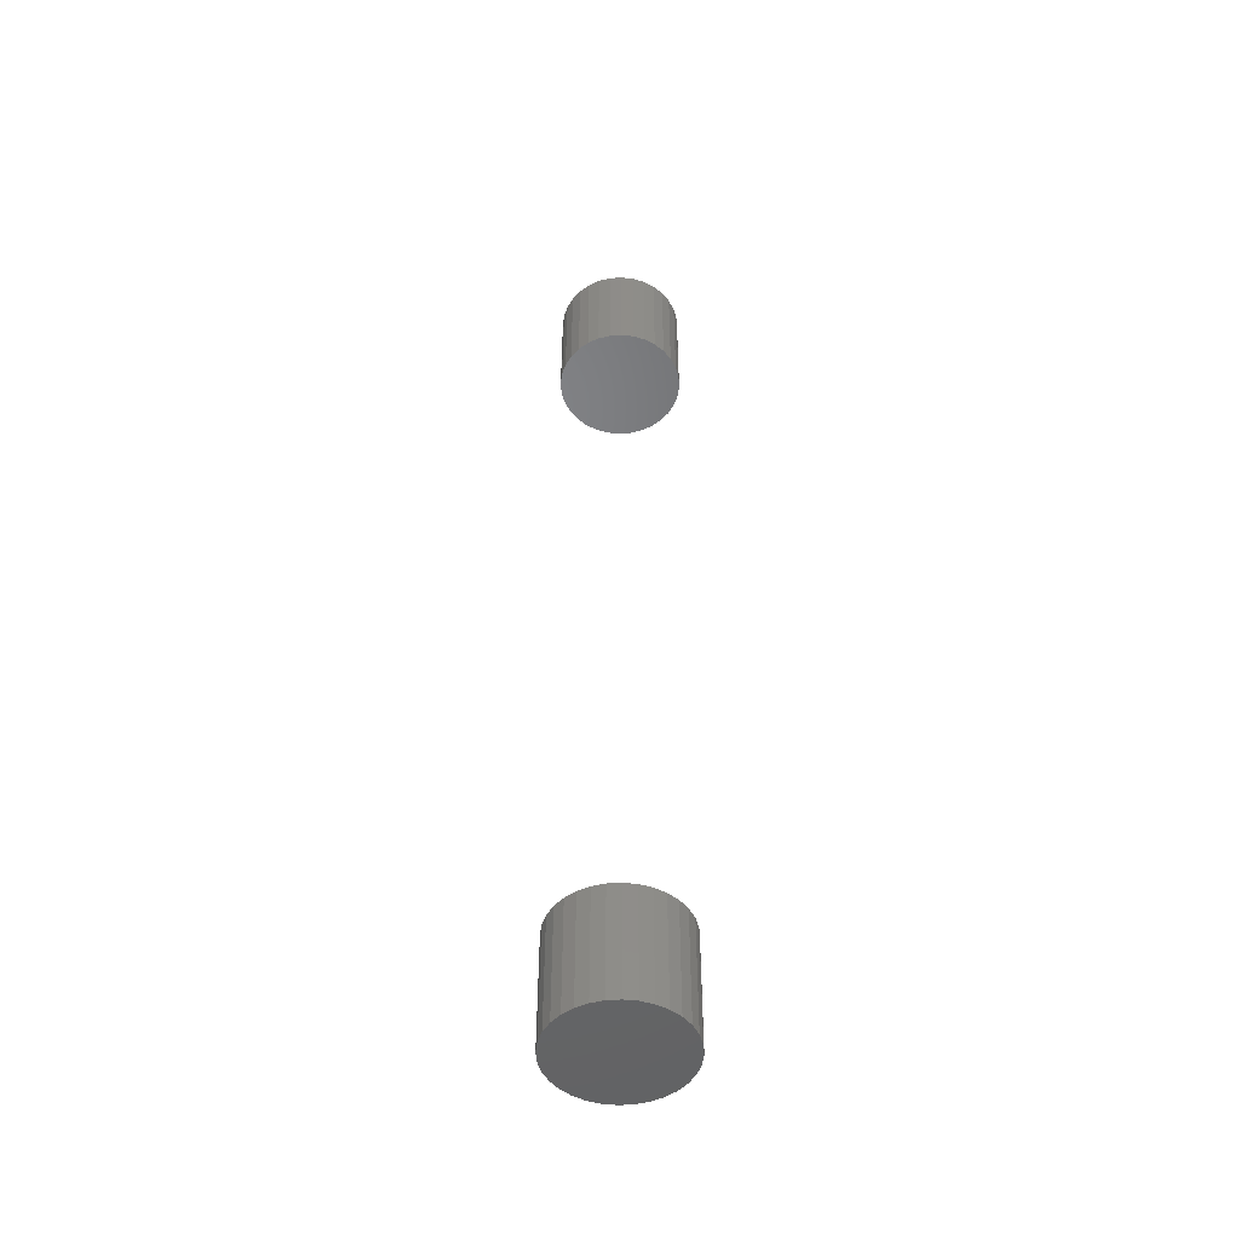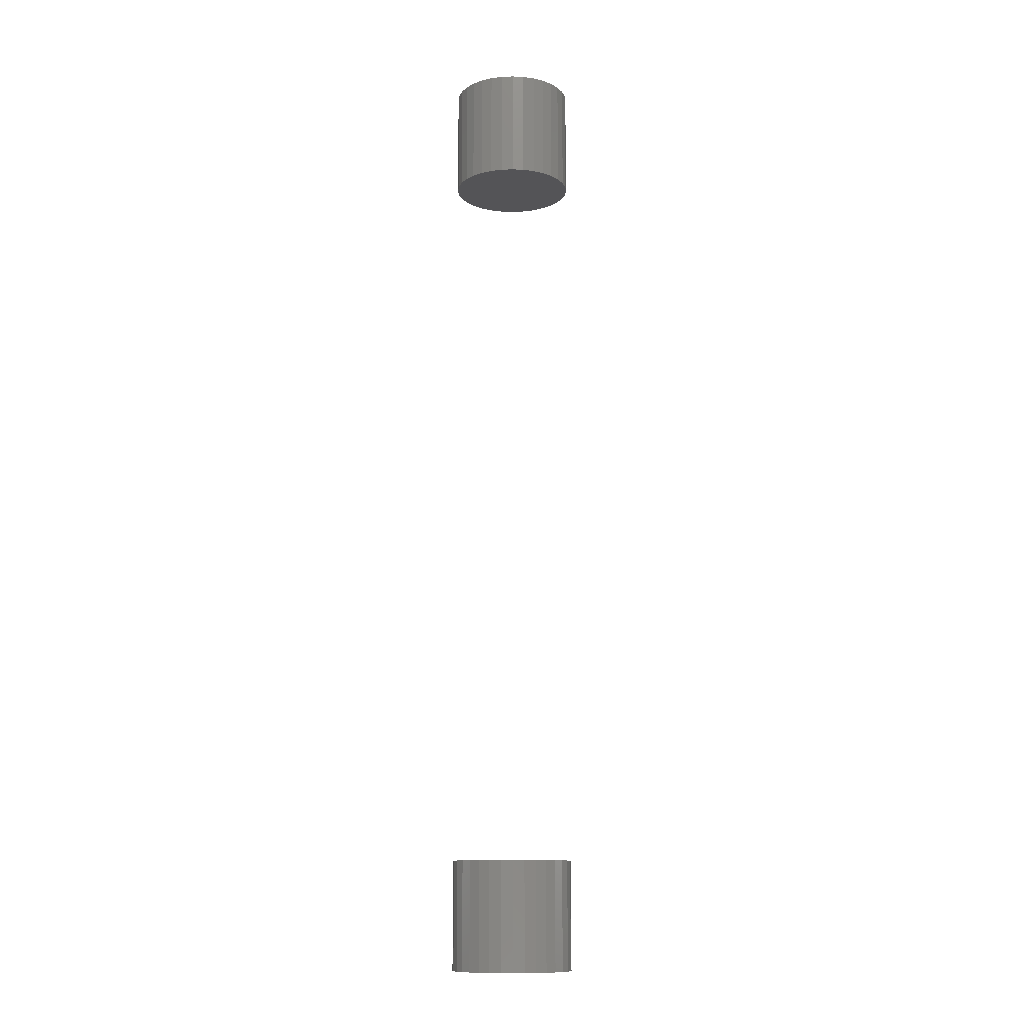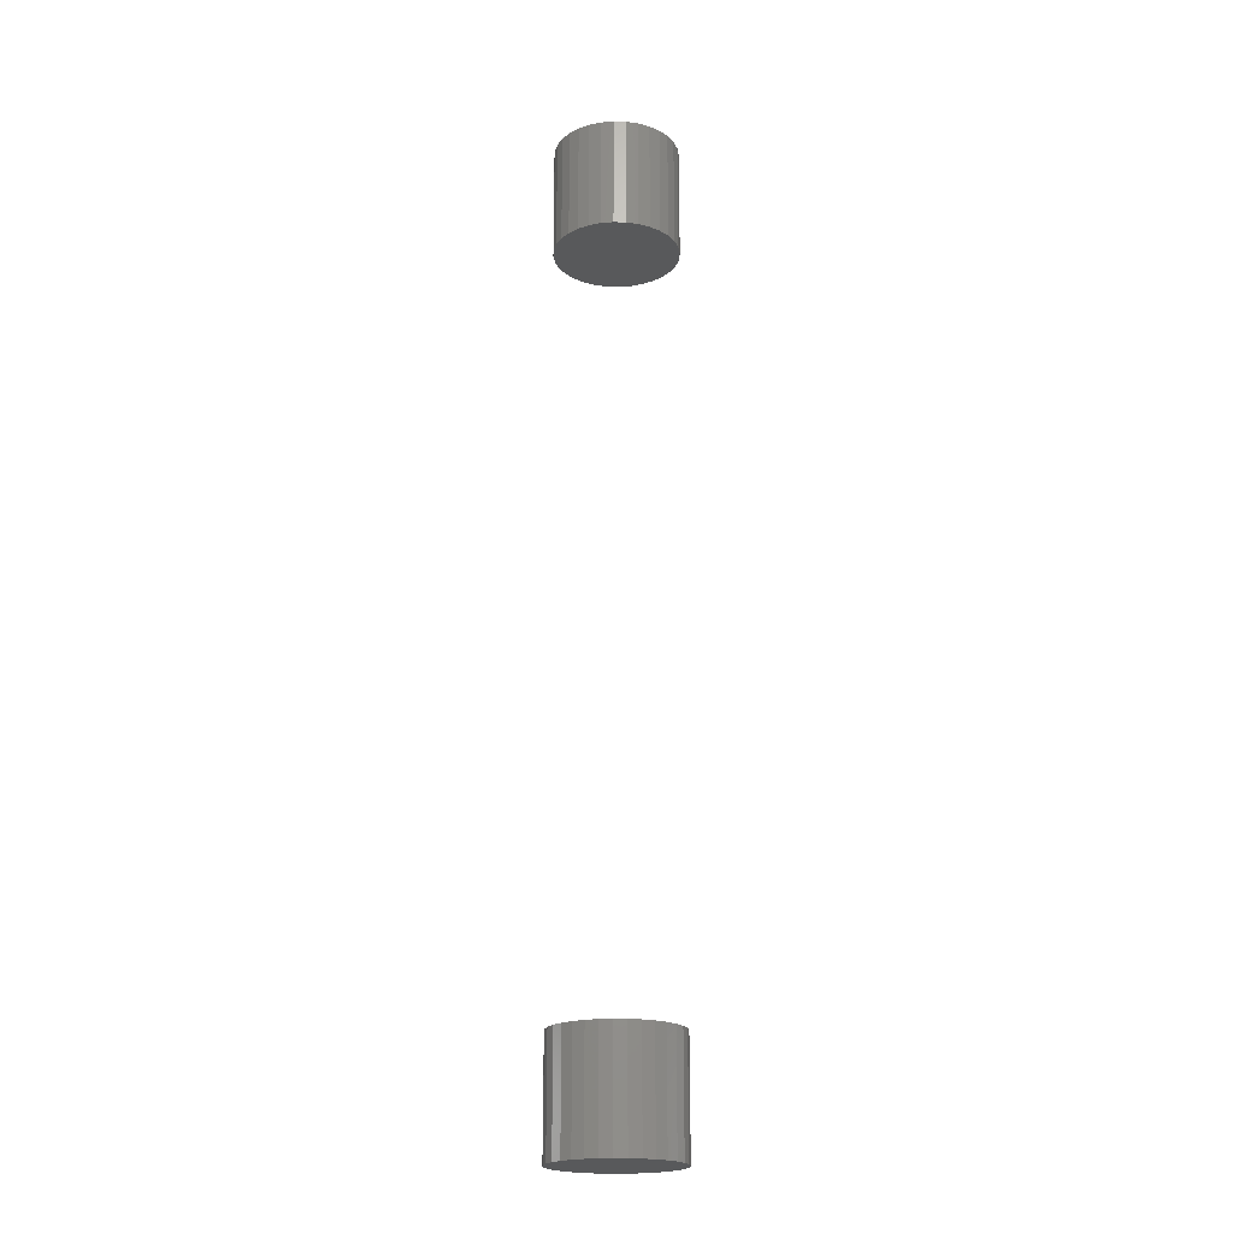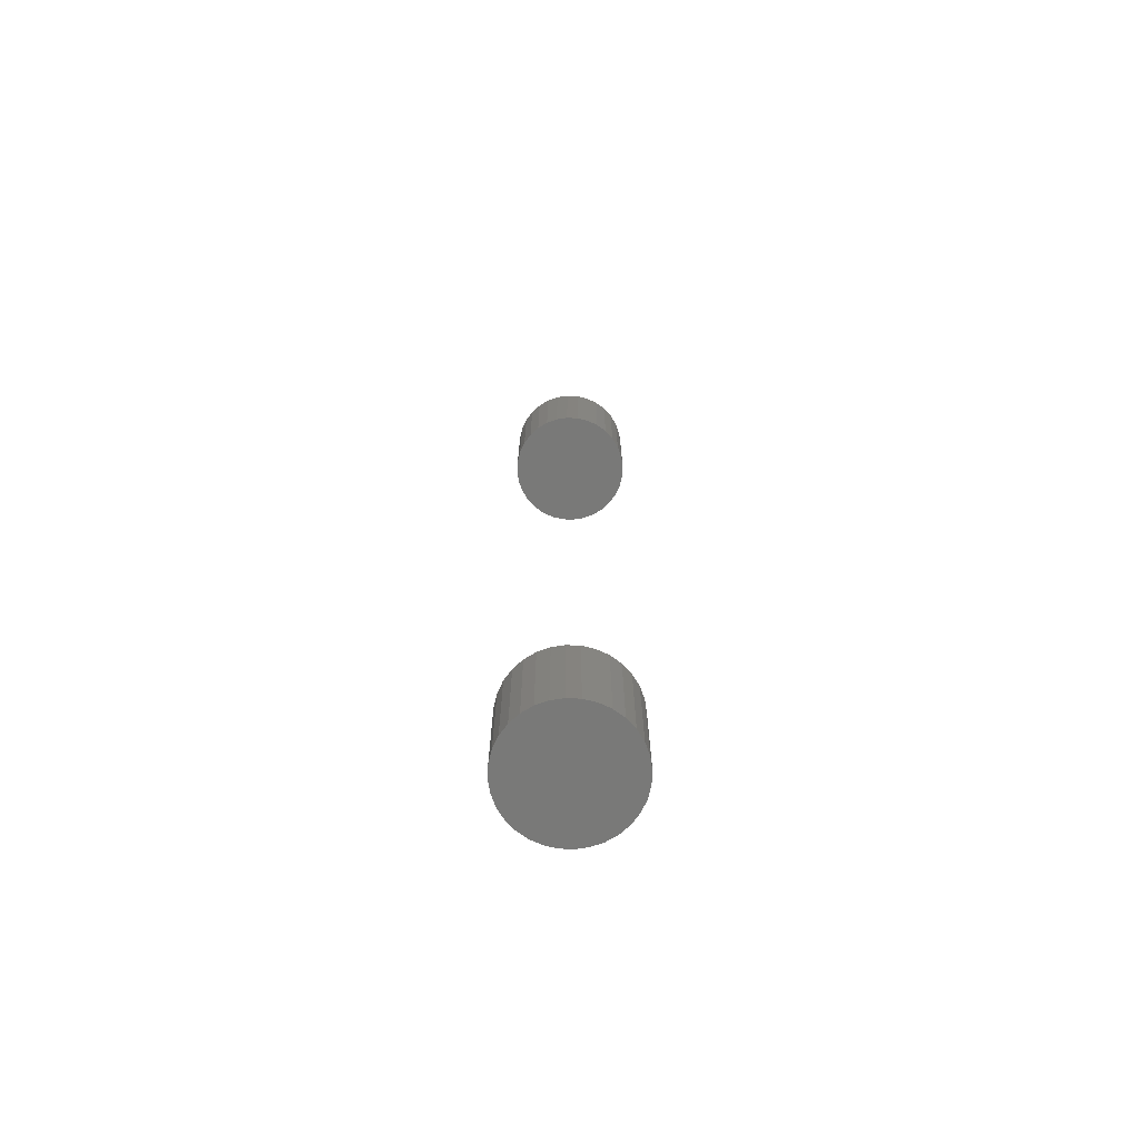
<metadata>
{"format":"stl","ext":"stl","renderer":"f3d","projection":"perspective","resolution":1024,"background":"white","views":[{"elev":-49.4,"azim":-80.3,"up":"+Z"},{"elev":-12.4,"azim":44.4,"up":"+Z"},{"elev":-20.5,"azim":148.9,"up":"+Z"},{"elev":-71.7,"azim":-120.7,"up":"+Z"}]}
</metadata>
<code>
# stl→obj: 128 verts, 248 faces
v -0.04293 5.821e-18 0.6641
v -0.04293 5.821e-18 0.75
v -0.04201 0.009273 0.6641
v -0.04201 0.009273 0.75
v -0.03931 0.01819 0.6641
v -0.03931 0.01819 0.75
v -0.03492 0.02641 0.6641
v -0.03492 0.02641 0.75
v -0.02901 0.03361 0.6641
v -0.02901 0.03361 0.75
v -0.0218 0.03952 0.6641
v -0.0218 0.03952 0.75
v -0.01358 0.04391 0.6641
v -0.01358 0.04391 0.75
v -0.004668 0.04662 0.6641
v -0.004668 0.04662 0.75
v 0.004605 0.04753 0.6641
v 0.004605 0.04753 0.75
v 0.01388 0.04662 0.6641
v 0.01388 0.04662 0.75
v 0.0228 0.04391 0.6641
v 0.0228 0.04391 0.75
v 0.03101 0.03952 0.6641
v 0.03101 0.03952 0.75
v 0.03822 0.03361 0.6641
v 0.03822 0.03361 0.75
v 0.04413 0.02641 0.6641
v 0.04413 0.02641 0.75
v 0.04852 0.01819 0.6641
v 0.04852 0.01819 0.75
v 0.05122 0.009273 0.6641
v 0.05122 0.009273 0.75
v 0.05214 -1.164e-17 0.6641
v 0.05214 0 0.75
v -0.04293 5.821e-18 0
v -0.04293 5.821e-18 0.08594
v -0.04201 0.009273 0
v -0.04201 0.009273 0.08594
v -0.03931 0.01819 0
v -0.03931 0.01819 0.08594
v -0.03492 0.02641 0
v -0.03492 0.02641 0.08594
v -0.02901 0.03361 0
v -0.02901 0.03361 0.08594
v -0.0218 0.03952 0
v -0.0218 0.03952 0.08594
v -0.01358 0.04391 0
v -0.01358 0.04391 0.08594
v -0.004668 0.04662 0
v -0.004668 0.04662 0.08594
v 0.004605 0.04753 0
v 0.004605 0.04753 0.08594
v 0.01388 0.04662 0
v 0.01388 0.04662 0.08594
v 0.0228 0.04391 0
v 0.0228 0.04391 0.08594
v 0.03101 0.03952 0
v 0.03101 0.03952 0.08594
v 0.03822 0.03361 0
v 0.03822 0.03361 0.08594
v 0.04413 0.02641 0
v 0.04413 0.02641 0.08594
v 0.04852 0.01819 0
v 0.04852 0.01819 0.08594
v 0.05122 0.009273 0
v 0.05122 0.009273 0.08594
v 0.05214 0 0
v 0.05214 0 0.08594
v 0.05122 -0.009273 0.6641
v 0.05122 -0.009273 0.75
v 0.04852 -0.01819 0.6641
v 0.04852 -0.01819 0.75
v 0.04413 -0.02641 0.6641
v 0.04413 -0.02641 0.75
v 0.03822 -0.03361 0.6641
v 0.03822 -0.03361 0.75
v 0.03101 -0.03952 0.6641
v 0.03101 -0.03952 0.75
v 0.0228 -0.04391 0.6641
v 0.0228 -0.04391 0.75
v 0.01388 -0.04662 0.6641
v 0.01388 -0.04662 0.75
v 0.004605 -0.04753 0.6641
v 0.004605 -0.04753 0.75
v -0.004668 -0.04662 0.6641
v -0.004668 -0.04662 0.75
v -0.01358 -0.04391 0.6641
v -0.01358 -0.04391 0.75
v -0.0218 -0.03952 0.6641
v -0.0218 -0.03952 0.75
v -0.02901 -0.03361 0.6641
v -0.02901 -0.03361 0.75
v -0.03492 -0.02641 0.6641
v -0.03492 -0.02641 0.75
v -0.03931 -0.01819 0.6641
v -0.03931 -0.01819 0.75
v -0.04201 -0.009273 0.6641
v -0.04201 -0.009273 0.75
v 0.05122 -0.009273 0
v 0.05122 -0.009273 0.08594
v 0.04852 -0.01819 0
v 0.04852 -0.01819 0.08594
v 0.04413 -0.02641 0
v 0.04413 -0.02641 0.08594
v 0.03822 -0.03361 0
v 0.03822 -0.03361 0.08594
v 0.03101 -0.03952 0
v 0.03101 -0.03952 0.08594
v 0.0228 -0.04391 0
v 0.0228 -0.04391 0.08594
v 0.01388 -0.04662 0
v 0.01388 -0.04662 0.08594
v 0.004605 -0.04753 0
v 0.004605 -0.04753 0.08594
v -0.004668 -0.04662 0
v -0.004668 -0.04662 0.08594
v -0.01358 -0.04391 0
v -0.01358 -0.04391 0.08594
v -0.0218 -0.03952 0
v -0.0218 -0.03952 0.08594
v -0.02901 -0.03361 0
v -0.02901 -0.03361 0.08594
v -0.03492 -0.02641 0
v -0.03492 -0.02641 0.08594
v -0.03931 -0.01819 0
v -0.03931 -0.01819 0.08594
v -0.04201 -0.009273 0
v -0.04201 -0.009273 0.08594
f 1 2 3
f 3 2 4
f 3 4 5
f 5 4 6
f 5 6 7
f 7 6 8
f 7 8 9
f 9 8 10
f 9 10 11
f 11 10 12
f 11 12 13
f 13 12 14
f 13 14 15
f 15 14 16
f 15 16 17
f 17 16 18
f 17 18 19
f 19 18 20
f 19 20 21
f 21 20 22
f 21 22 23
f 23 22 24
f 23 24 25
f 25 24 26
f 25 26 27
f 27 26 28
f 27 28 29
f 29 28 30
f 29 30 31
f 31 30 32
f 31 32 33
f 33 32 34
f 35 36 37
f 37 36 38
f 37 38 39
f 39 38 40
f 39 40 41
f 41 40 42
f 41 42 43
f 43 42 44
f 43 44 45
f 45 44 46
f 45 46 47
f 47 46 48
f 47 48 49
f 49 48 50
f 49 50 51
f 51 50 52
f 51 52 53
f 53 52 54
f 53 54 55
f 55 54 56
f 55 56 57
f 57 56 58
f 57 58 59
f 59 58 60
f 59 60 61
f 61 60 62
f 61 62 63
f 63 62 64
f 63 64 65
f 65 64 66
f 65 66 67
f 67 66 68
f 33 34 69
f 69 34 70
f 69 70 71
f 71 70 72
f 71 72 73
f 73 72 74
f 73 74 75
f 75 74 76
f 75 76 77
f 77 76 78
f 77 78 79
f 79 78 80
f 79 80 81
f 81 80 82
f 81 82 83
f 83 82 84
f 83 84 85
f 85 84 86
f 85 86 87
f 87 86 88
f 87 88 89
f 89 88 90
f 89 90 91
f 91 90 92
f 91 92 93
f 93 92 94
f 93 94 95
f 95 94 96
f 95 96 97
f 97 96 98
f 97 98 1
f 1 98 2
f 67 68 99
f 99 68 100
f 99 100 101
f 101 100 102
f 101 102 103
f 103 102 104
f 103 104 105
f 105 104 106
f 105 106 107
f 107 106 108
f 107 108 109
f 109 108 110
f 109 110 111
f 111 110 112
f 111 112 113
f 113 112 114
f 113 114 115
f 115 114 116
f 115 116 117
f 117 116 118
f 117 118 119
f 119 118 120
f 119 120 121
f 121 120 122
f 121 122 123
f 123 122 124
f 123 124 125
f 125 124 126
f 125 126 127
f 127 126 128
f 127 128 35
f 35 128 36
f 52 50 48
f 54 52 48
f 54 48 56
f 56 48 46
f 56 46 58
f 58 46 44
f 58 44 60
f 60 44 42
f 60 42 62
f 62 42 40
f 62 40 64
f 64 40 38
f 64 38 66
f 100 126 102
f 102 126 124
f 102 124 104
f 104 124 122
f 104 122 106
f 106 122 120
f 106 120 108
f 108 120 118
f 108 118 110
f 110 118 116
f 110 116 114
f 110 114 112
f 66 38 68
f 68 38 36
f 68 36 100
f 100 36 128
f 100 128 126
f 13 15 17
f 13 17 19
f 21 13 19
f 11 13 21
f 23 11 21
f 9 11 23
f 25 9 23
f 7 9 25
f 27 7 25
f 5 7 27
f 29 5 27
f 3 5 29
f 31 3 29
f 71 95 69
f 93 95 71
f 73 93 71
f 91 93 73
f 75 91 73
f 89 91 75
f 77 89 75
f 87 89 77
f 79 87 77
f 85 87 79
f 83 85 79
f 81 83 79
f 95 97 69
f 69 97 1
f 69 1 33
f 33 1 3
f 33 3 31
f 18 16 14
f 20 18 14
f 20 14 22
f 22 14 12
f 22 12 24
f 24 12 10
f 24 10 26
f 26 10 8
f 26 8 28
f 28 8 6
f 28 6 30
f 30 6 4
f 30 4 32
f 70 96 72
f 72 96 94
f 72 94 74
f 74 94 92
f 74 92 76
f 76 92 90
f 76 90 78
f 78 90 88
f 78 88 80
f 80 88 86
f 80 86 84
f 80 84 82
f 32 4 34
f 34 4 2
f 34 2 70
f 70 2 98
f 70 98 96
f 47 49 51
f 47 51 53
f 55 47 53
f 45 47 55
f 57 45 55
f 43 45 57
f 59 43 57
f 41 43 59
f 61 41 59
f 39 41 61
f 63 39 61
f 37 39 63
f 65 37 63
f 101 125 99
f 123 125 101
f 103 123 101
f 121 123 103
f 105 121 103
f 119 121 105
f 107 119 105
f 117 119 107
f 109 117 107
f 115 117 109
f 113 115 109
f 111 113 109
f 125 127 99
f 99 127 35
f 99 35 67
f 67 35 37
f 67 37 65

</code>
